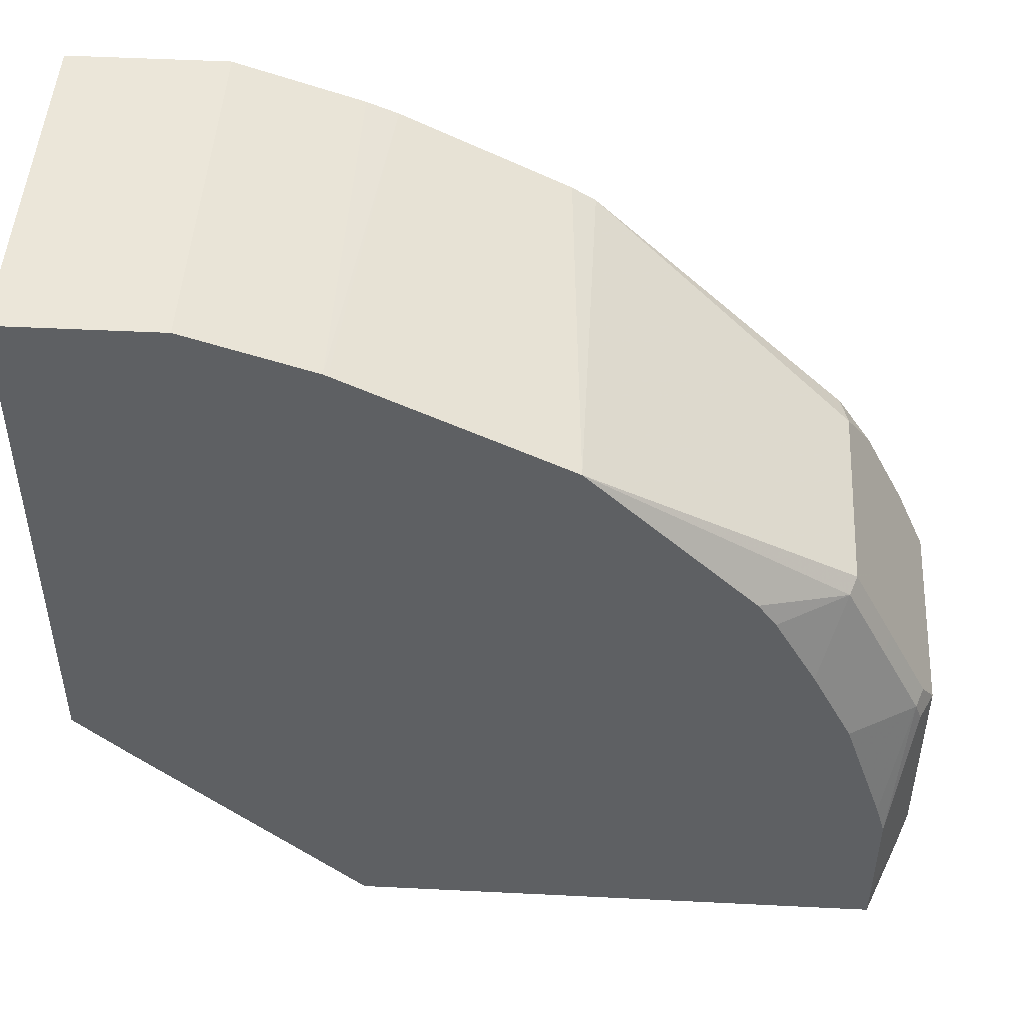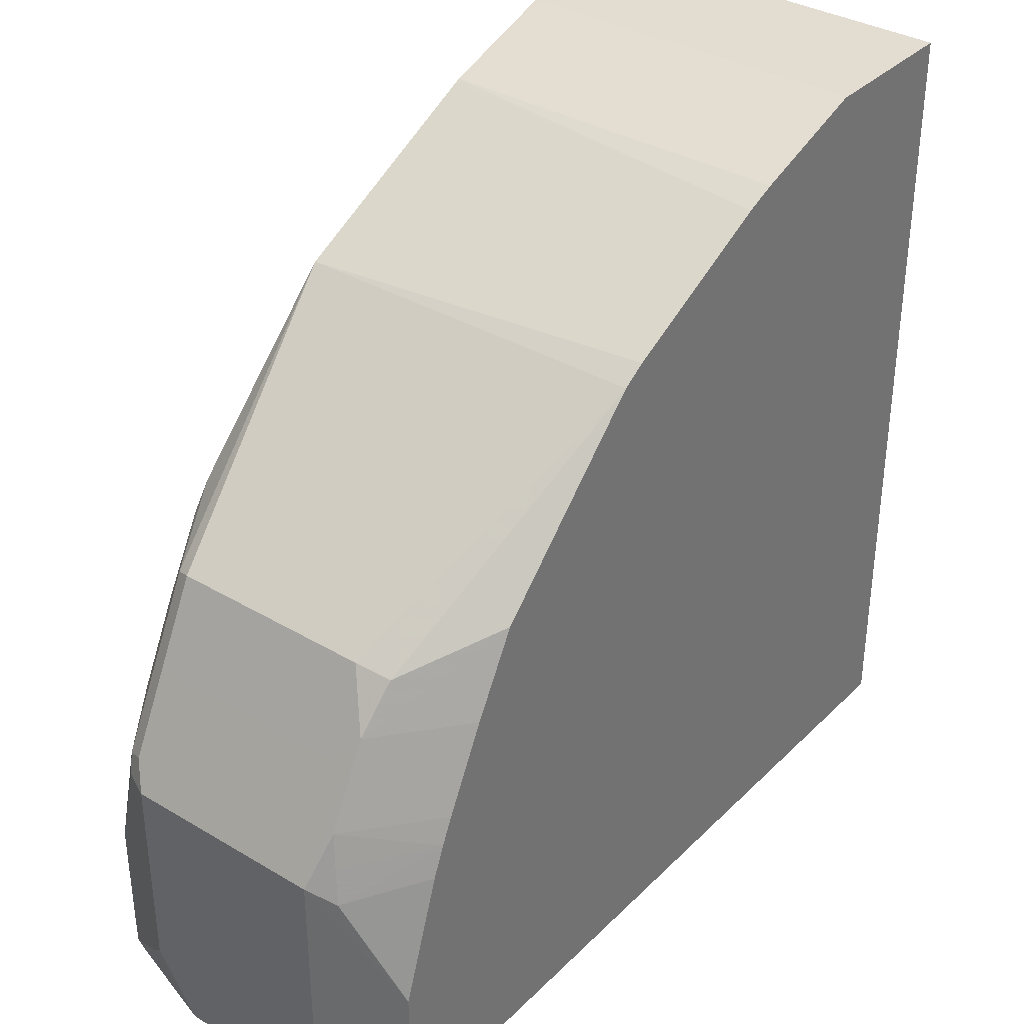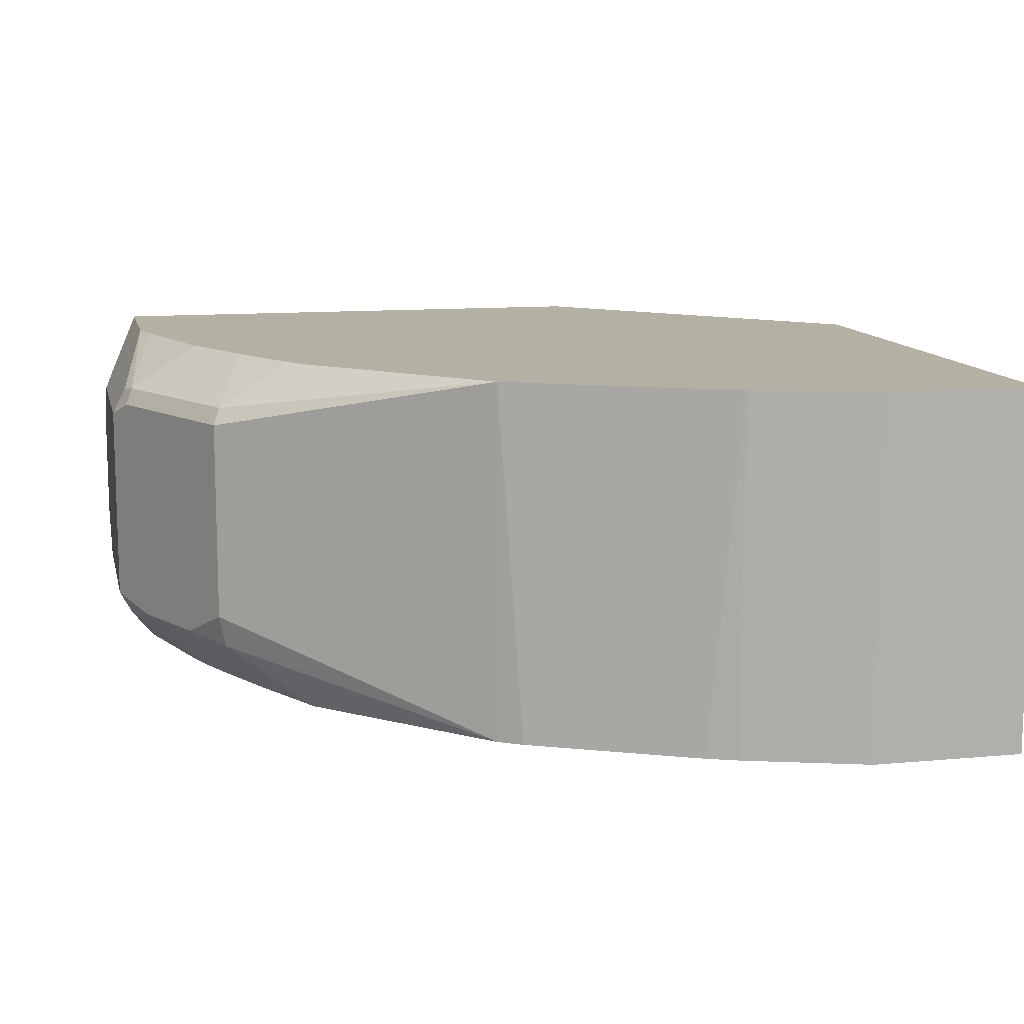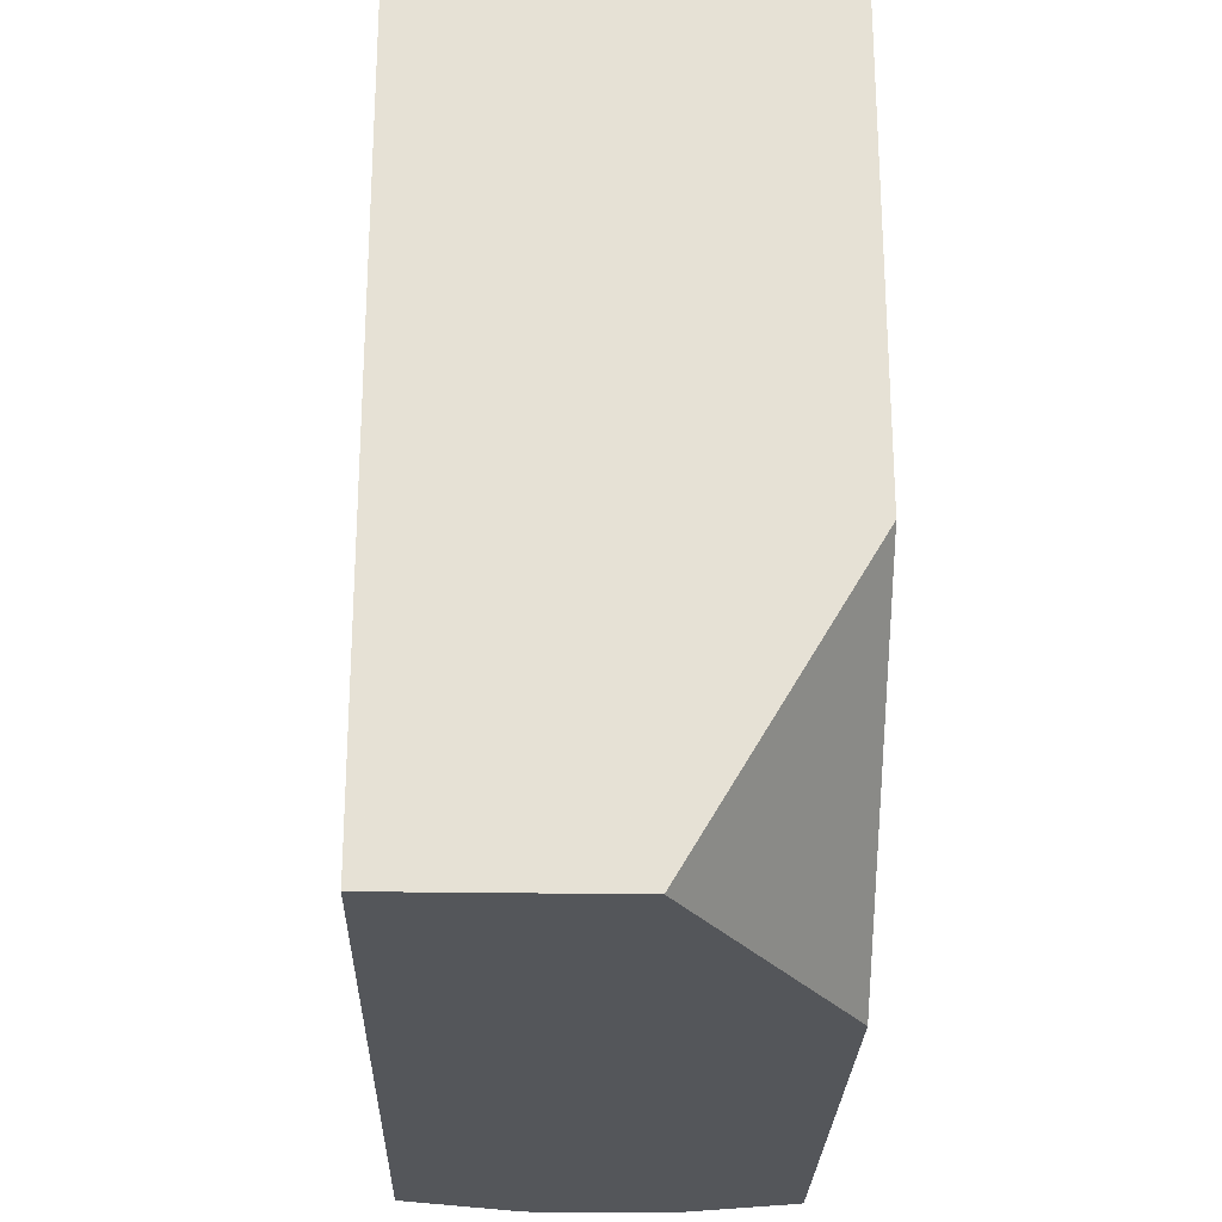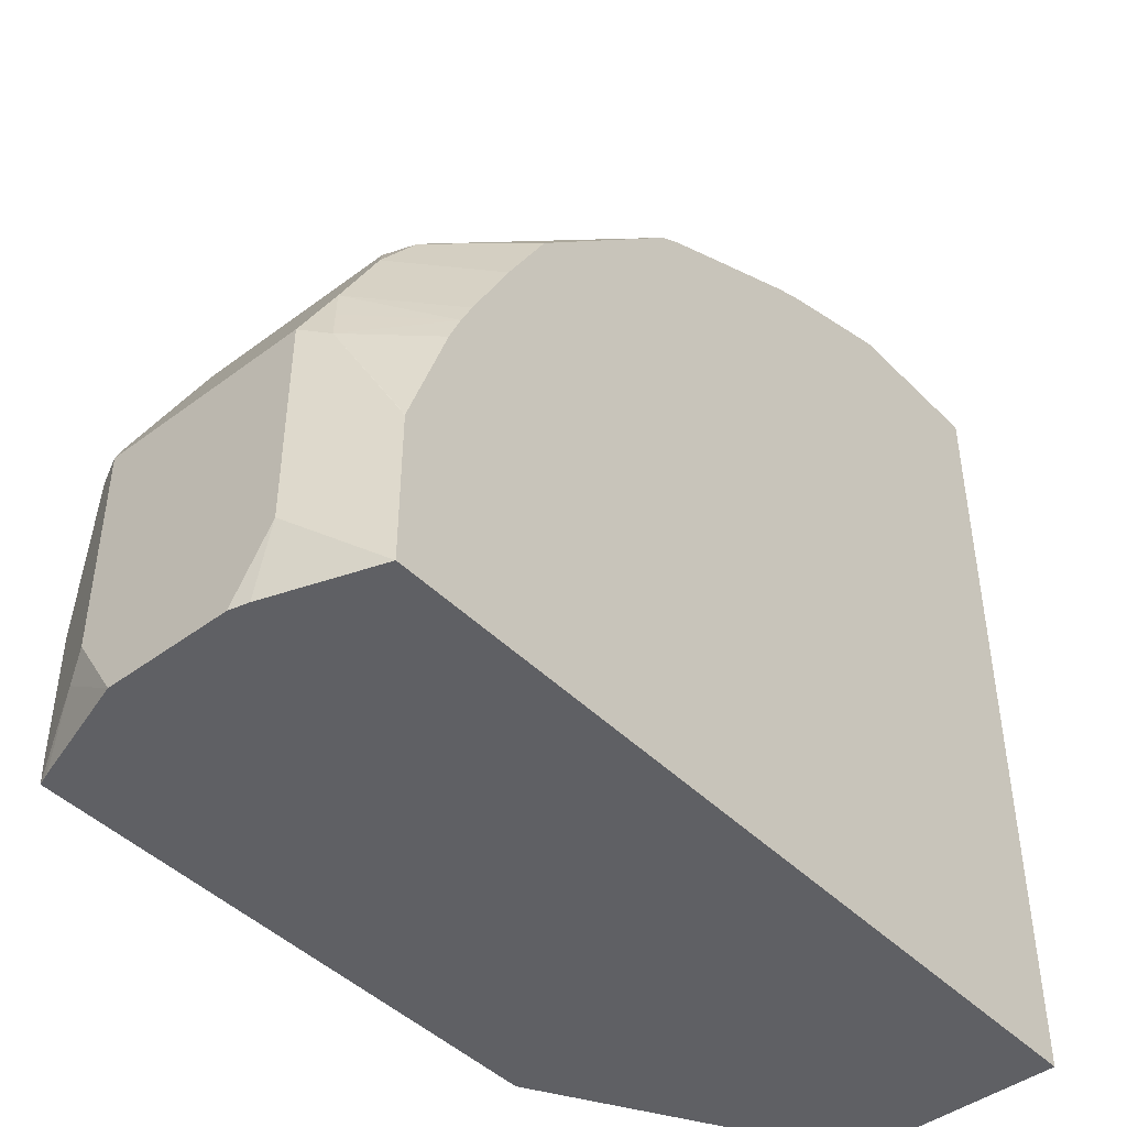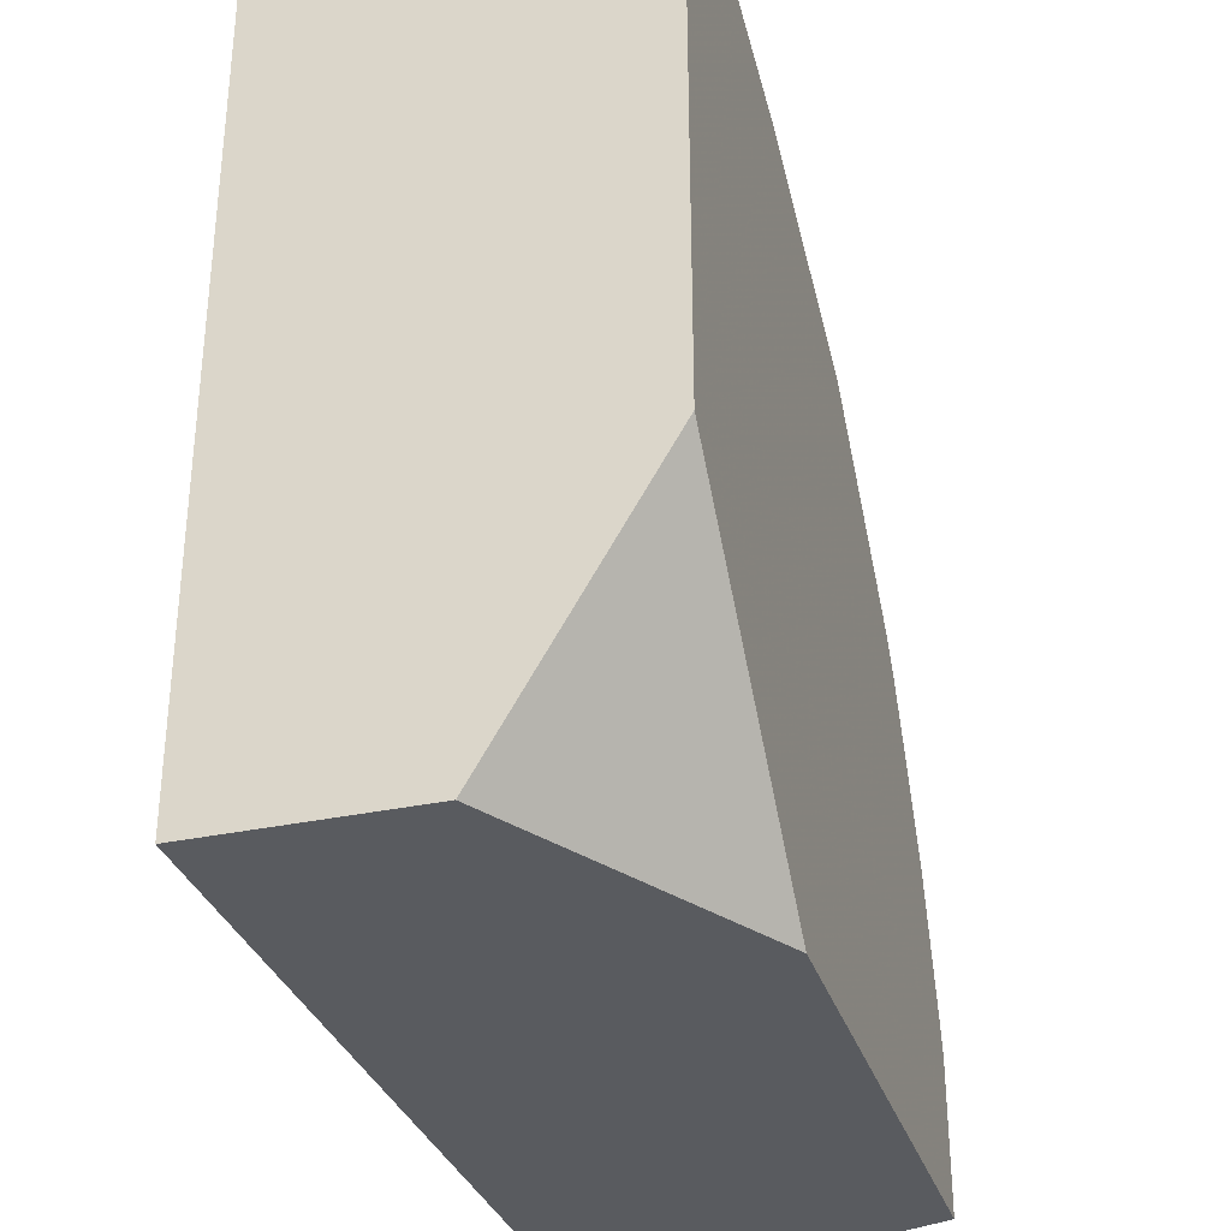
<metadata>
{"format":"obj","ext":"obj","renderer":"f3d","projection":"perspective","resolution":1024,"background":"white","views":[{"elev":47.6,"azim":3.2,"up":"+Y"},{"elev":35.2,"azim":128.2,"up":"+Y"},{"elev":11.6,"azim":167.4,"up":"+Z"},{"elev":-25.4,"azim":-91.5,"up":"+Y"},{"elev":-44.6,"azim":131.0,"up":"+Y"},{"elev":-32.5,"azim":-73.3,"up":"+Y"}]}
</metadata>
<code>
v 0.1475 -0.08975 0.4005
v 0.1475 0.01604 0.463
v 0.1475 -0.08975 0.3201
v 0.2563 -0.08975 0.463
v 0.1475 0.2243 0.463
v 0.1475 0.2243 0.3201
v 0.4646 -0.08975 0.3201
v 0.4652 -0.08975 0.463
v 0.2083 0.2243 0.463
v 0.1602 0.2243 0.3201
v 0.4646 -0.03201 0.3201
v 0.4806 -0.06405 0.3524
v 0.4788 -0.08975 0.3612
v 0.4669 -0.08975 0.4582
v 0.4766 -0.07207 0.4406
v 0.4654 -0.0777 0.463
v 0.2086 0.2242 0.3201
v 0.2083 0.2243 0.3201
v 0.2563 0.2082 0.463
v 0.2563 0.2083 0.3201
v 0.4645 -0.03171 0.3201
v 0.4753 0.01069 0.3418
v 0.4806 0.01604 0.3524
v 0.4806 -0.08975 0.3685
v 0.4806 -0.08975 0.4165
v 0.4806 -0.06405 0.4325
v 0.4654 -0.03201 0.463
v 0.2579 0.2075 0.463
v 0.2686 0.2033 0.3201
v 0.2567 0.2082 0.3201
v 0.4484 0.01638 0.3201
v 0.4726 0.02404 0.3444
v 0.4436 0.02828 0.3201
v 0.4699 0.03738 0.3471
v 0.4539 0.06942 0.3471
v 0.4592 0.05875 0.3578
v 0.4806 0.01604 0.4325
v 0.4616 -0.01895 0.463
v 0.4753 0.01604 0.4432
v 0.4726 0.02404 0.4446
v 0.2852 0.1938 0.463
v 0.3006 0.1873 0.3201
v 0.4389 0.0384 0.3201
v 0.4228 0.0704 0.3201
v 0.4058 0.1015 0.3201
v 0.4405 0.08808 0.3444
v 0.4432 0.09076 0.3578
v 0.4592 0.05875 0.4379
v 0.4753 0.02671 0.4379
v 0.4456 0.02911 0.463
v 0.4566 0.05607 0.4446
v 0.4296 0.06118 0.463
v 0.3311 0.1709 0.463
v 0.3326 0.1712 0.3201
v 0.3738 0.1335 0.3201
v 0.3417 0.1655 0.3201
v 0.4432 0.09076 0.4379
v 0.4405 0.08808 0.4446
v 0.4131 0.09125 0.463
v 0.3417 0.1655 0.463
v 0.3738 0.1335 0.463
v 0.4058 0.1015 0.463
f 32 33 34
f 23 34 35
f 23 35 36
f 23 36 48
f 23 48 37
f 28 41 42
f 27 39 40
f 27 40 38
f 28 42 29
f 33 43 34
f 23 32 34
f 27 37 39
f 22 33 32
f 15 25 26
f 22 32 23
f 21 31 22
f 19 30 20
f 19 29 30
f 19 28 29
f 16 37 27
f 16 26 37
f 15 26 16
f 14 25 15
f 12 24 13
f 34 43 35
f 12 25 24
f 22 31 33
f 35 43 44
f 51 58 52
f 35 45 46
f 12 26 25
f 58 61 62
f 58 60 61
f 57 60 58
f 54 60 56
f 58 62 59
f 52 58 59
f 48 58 51
f 48 57 58
f 47 60 57
f 47 56 60
f 46 56 47
f 46 55 56
f 45 55 46
f 42 53 54
f 41 53 42
f 40 52 50
f 40 48 51
f 40 49 48
f 39 49 40
f 38 40 50
f 37 49 39
f 37 48 49
f 35 48 36
f 35 57 48
f 35 47 57
f 35 46 47
f 35 44 45
f 12 37 26
f 53 60 54
f 11 22 23
f 2 19 9
f 2 28 19
f 2 41 28
f 2 53 41
f 2 60 53
f 2 61 60
f 2 62 61
f 2 59 62
f 2 52 59
f 2 50 52
f 2 38 50
f 2 27 38
f 2 16 27
f 2 8 16
f 2 4 8
f 1 4 2
f 1 8 4
f 1 14 8
f 1 25 14
f 1 24 25
f 1 13 24
f 1 7 13
f 1 3 7
f 1 6 3
f 1 5 6
f 1 2 5
f 12 23 37
f 2 9 5
f 3 6 10
f 40 51 52
f 3 18 17
f 11 21 22
f 9 20 17
f 9 19 20
f 9 18 10
f 9 17 18
f 8 15 16
f 8 14 15
f 7 12 13
f 7 23 12
f 7 11 23
f 5 10 6
f 5 9 10
f 3 11 7
f 3 21 11
f 3 10 18
f 3 33 31
f 3 17 20
f 3 31 21
f 3 20 30
f 3 29 42
f 3 42 54
f 3 54 56
f 3 30 29
f 3 55 45
f 3 45 44
f 3 44 43
f 3 43 33
f 3 56 55

</code>
